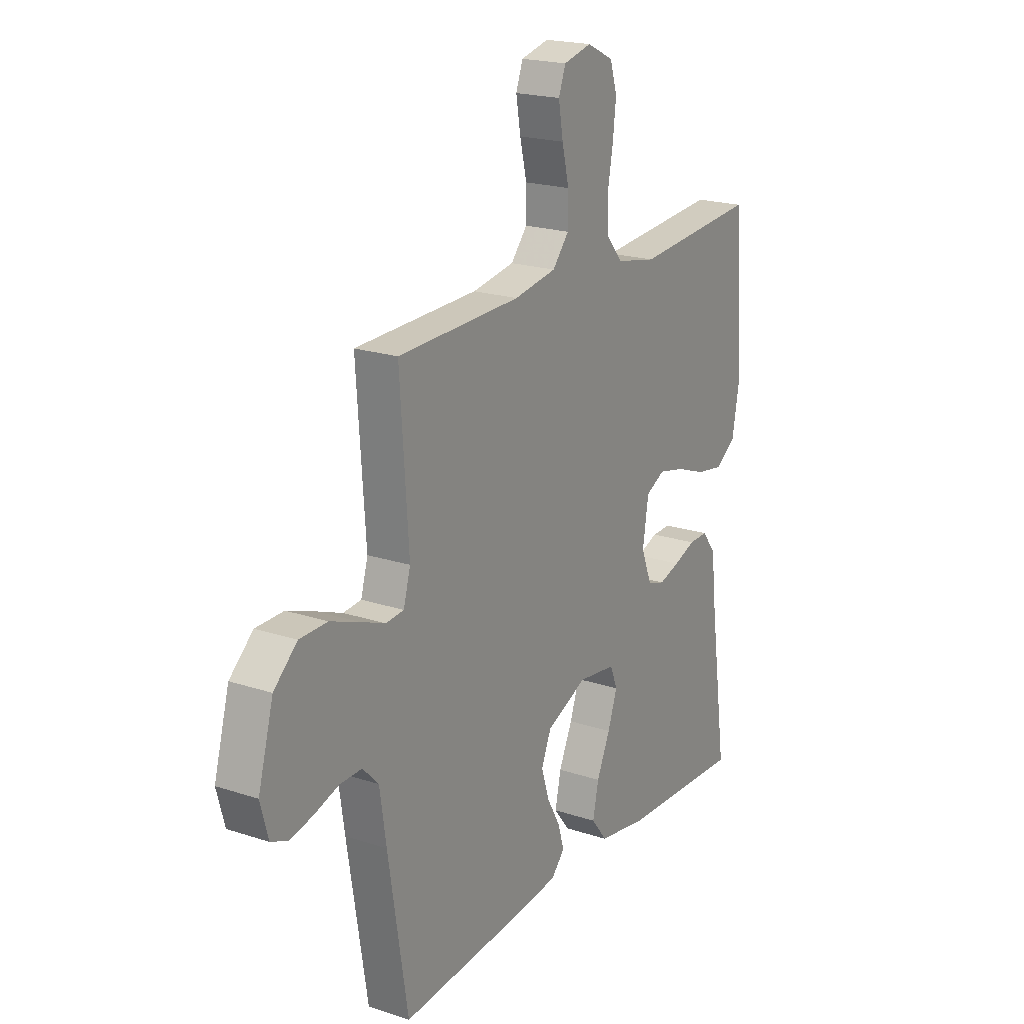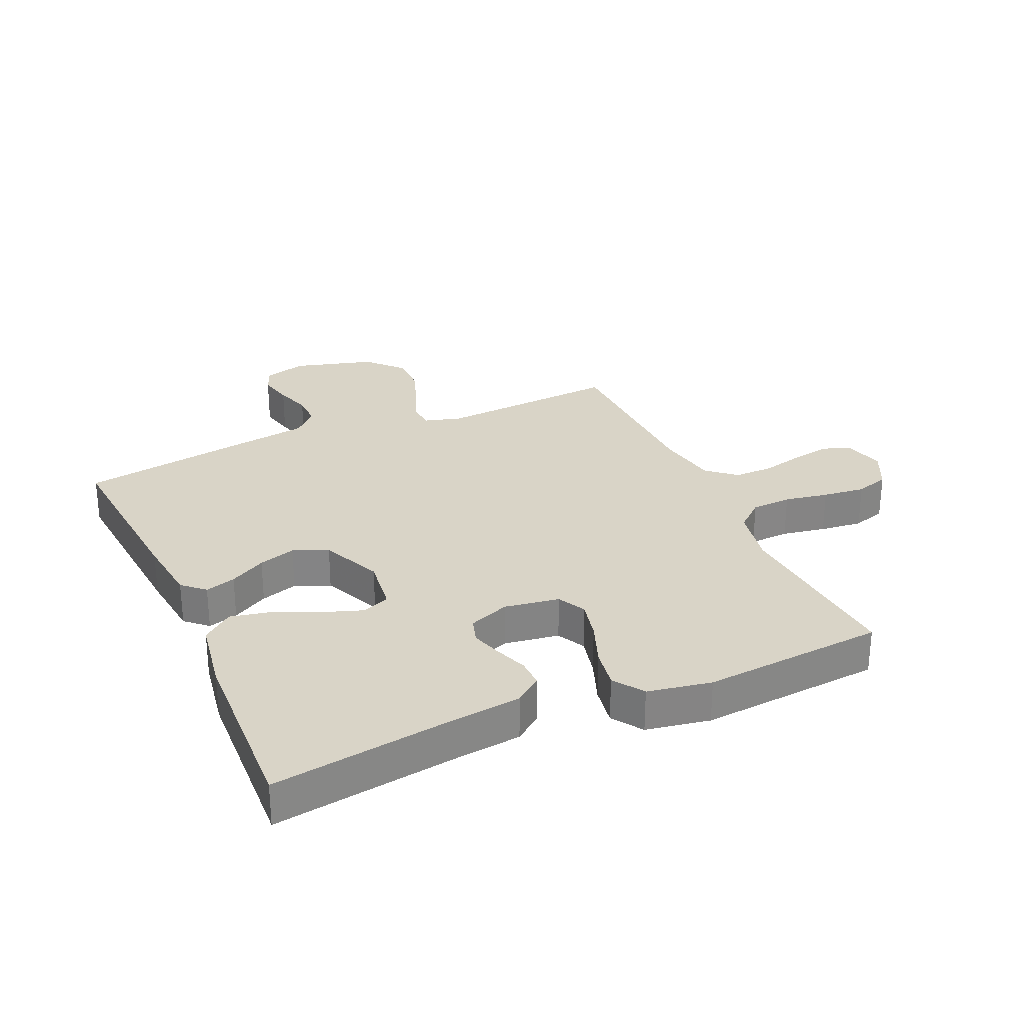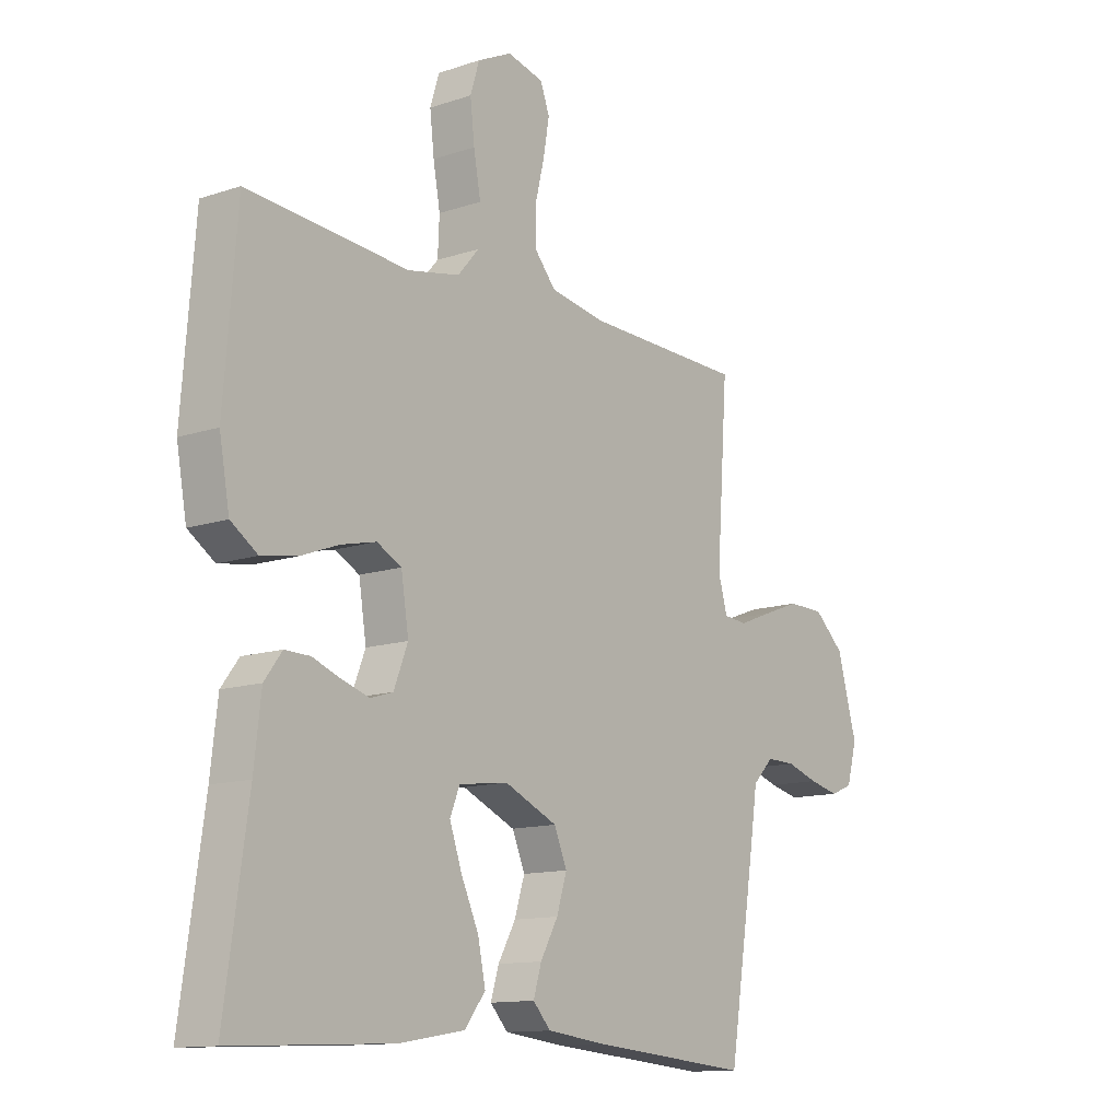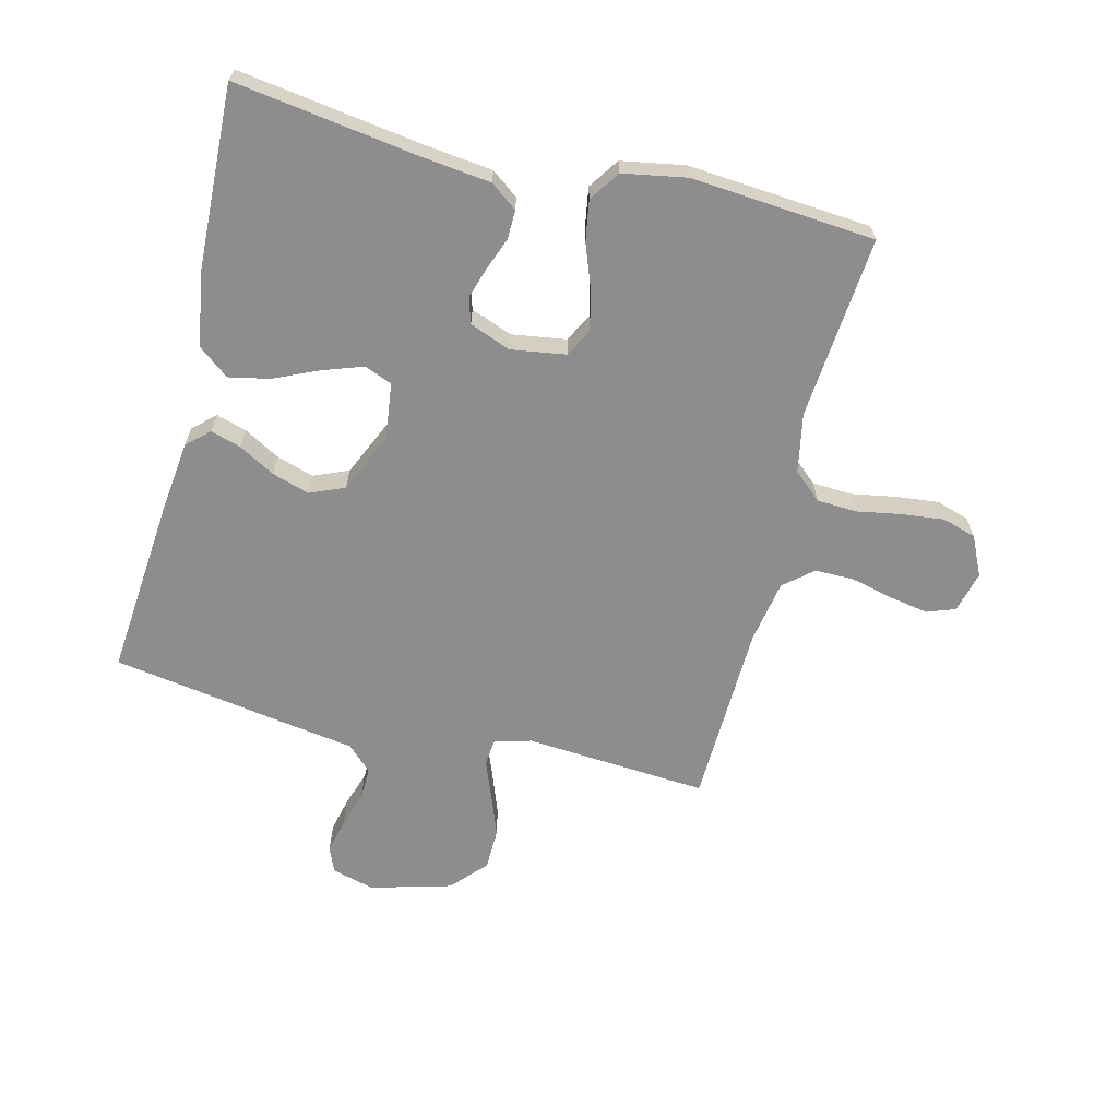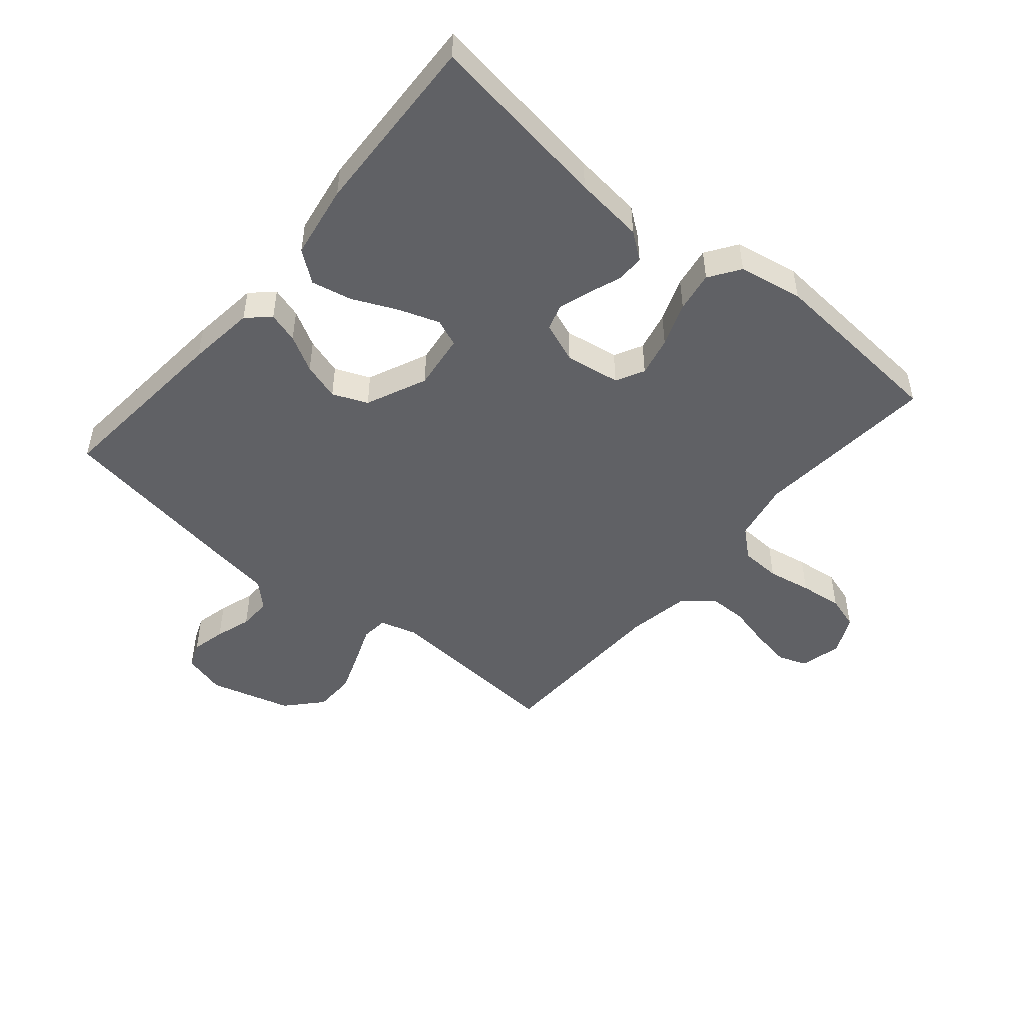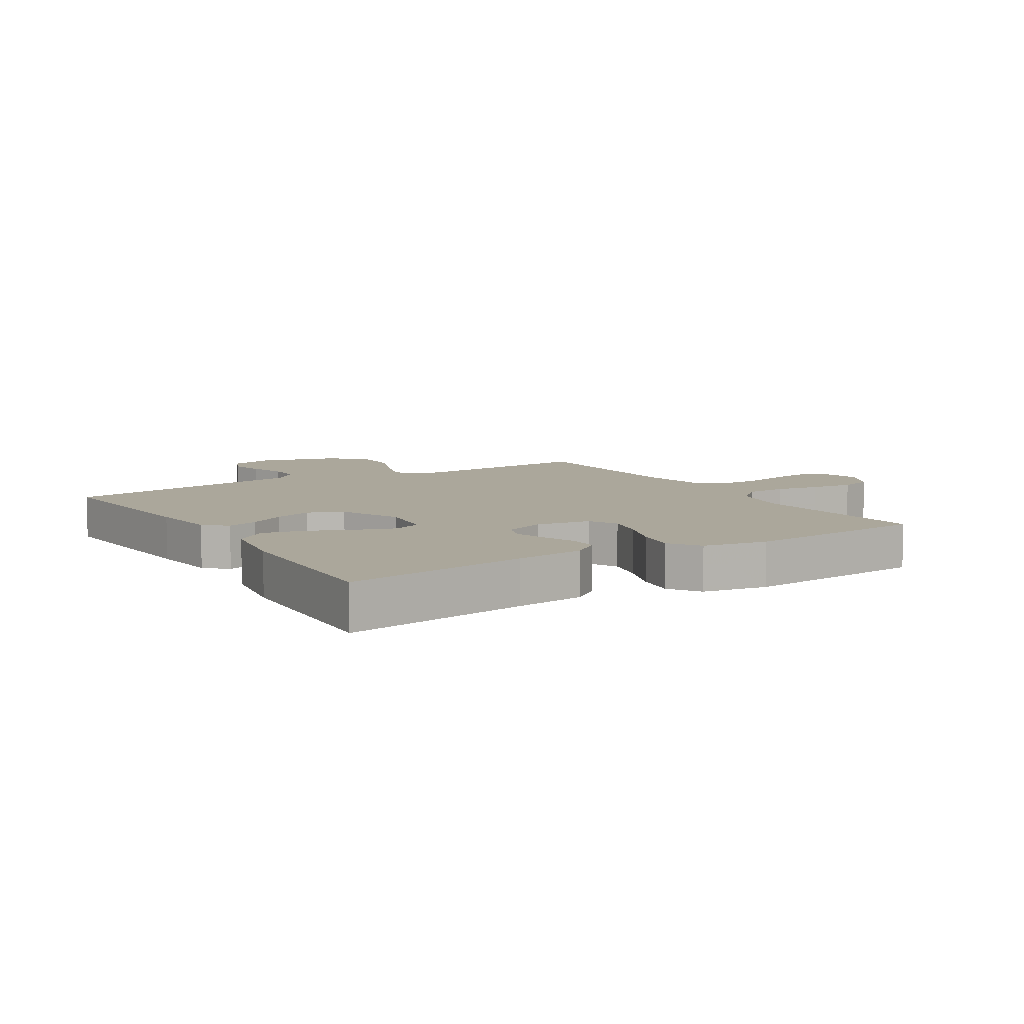
<metadata>
{"format":"obj","ext":"obj","renderer":"f3d","projection":"perspective","resolution":1024,"background":"white","views":[{"elev":20.3,"azim":121.2,"up":"+Z"},{"elev":28.6,"azim":-114.0,"up":"+Y"},{"elev":-12.5,"azim":-51.9,"up":"+Z"},{"elev":-64.7,"azim":-104.1,"up":"+Y"},{"elev":-48.4,"azim":-130.1,"up":"+Y"},{"elev":8.2,"azim":-121.9,"up":"+Y"}]}
</metadata>
<code>
v 0.5 0.07 -0.5
v 0.2 0.07 -0.474
v 0.089 0.07 -0.461
v 0.056 0.07 -0.425
v 0.071 0.07 -0.375
v 0.104 0.07 -0.316
v 0.123 0.07 -0.255
v 0.099 0.07 -0.198
v 0 0.07 -0.154
v -0.092 0.07 -0.166
v -0.11 0.07 -0.211
v -0.087 0.07 -0.277
v -0.054 0.07 -0.35
v -0.04 0.07 -0.417
v -0.079 0.07 -0.467
v -0.2 0.07 -0.487
v -0.5 0.07 -0.5
v -0.457 0.07 -0.2
v -0.444 0.07 -0.087
v -0.411 0.07 -0.043
v -0.364 0.07 -0.044
v -0.311 0.07 -0.064
v -0.26 0.07 -0.08
v -0.218 0.07 -0.067
v -0.192 0.07 0
v -0.206 0.07 0.09
v -0.252 0.07 0.114
v -0.317 0.07 0.099
v -0.389 0.07 0.072
v -0.455 0.07 0.061
v -0.505 0.07 0.095
v -0.524 0.07 0.2
v -0.5 0.07 0.5
v -0.2 0.07 0.475
v -0.103 0.07 0.494
v -0.063 0.07 0.54
v -0.06 0.07 0.606
v -0.073 0.07 0.678
v -0.081 0.07 0.748
v -0.064 0.07 0.803
v 0 0.07 0.834
v 0.068 0.07 0.817
v 0.085 0.07 0.771
v 0.074 0.07 0.707
v 0.057 0.07 0.637
v 0.057 0.07 0.573
v 0.097 0.07 0.526
v 0.2 0.07 0.508
v 0.5 0.07 0.5
v 0.479 0.07 0.2
v 0.496 0.07 0.14
v 0.54 0.07 0.136
v 0.601 0.07 0.16
v 0.671 0.07 0.186
v 0.739 0.07 0.185
v 0.796 0.07 0.133
v 0.833 0.07 0
v 0.814 0.07 -0.07
v 0.772 0.07 -0.087
v 0.716 0.07 -0.074
v 0.657 0.07 -0.055
v 0.603 0.07 -0.054
v 0.564 0.07 -0.094
v 0.548 0.07 -0.2
v 0.5 0 -0.5
v 0.2 0 -0.474
v 0.089 0 -0.461
v 0.056 0 -0.425
v 0.071 0 -0.375
v 0.104 0 -0.316
v 0.123 0 -0.255
v 0.099 0 -0.198
v 0 0 -0.154
v -0.092 0 -0.166
v -0.11 0 -0.211
v -0.087 0 -0.277
v -0.054 0 -0.35
v -0.04 0 -0.417
v -0.079 0 -0.467
v -0.2 0 -0.487
v -0.5 0 -0.5
v -0.457 0 -0.2
v -0.444 0 -0.087
v -0.411 0 -0.043
v -0.364 0 -0.044
v -0.311 0 -0.064
v -0.26 0 -0.08
v -0.218 0 -0.067
v -0.192 0 0
v -0.206 0 0.09
v -0.252 0 0.114
v -0.317 0 0.099
v -0.389 0 0.072
v -0.455 0 0.061
v -0.505 0 0.095
v -0.524 0 0.2
v -0.5 0 0.5
v -0.2 0 0.475
v -0.103 0 0.494
v -0.063 0 0.54
v -0.06 0 0.606
v -0.073 0 0.678
v -0.081 0 0.748
v -0.064 0 0.803
v 0 0 0.834
v 0.068 0 0.817
v 0.085 0 0.771
v 0.074 0 0.707
v 0.057 0 0.637
v 0.057 0 0.573
v 0.097 0 0.526
v 0.2 0 0.508
v 0.5 0 0.5
v 0.479 0 0.2
v 0.496 0 0.14
v 0.54 0 0.136
v 0.601 0 0.16
v 0.671 0 0.186
v 0.739 0 0.185
v 0.796 0 0.133
v 0.833 0 0
v 0.814 0 -0.07
v 0.772 0 -0.087
v 0.716 0 -0.074
v 0.657 0 -0.055
v 0.603 0 -0.054
v 0.564 0 -0.094
v 0.548 0 -0.2
f 63 64 1 2
f 58 59 60 61
f 56 57 58 61
f 56 61 62
f 55 56 62
f 52 53 54 55
f 52 55 62 63
f 48 49 50
f 47 48 50 51
f 42 43 44 45
f 40 41 42 45
f 40 45 46
f 37 38 39 40
f 37 40 46
f 36 37 46 47
f 31 32 33 34
f 31 34 35
f 28 29 30 31
f 27 28 31 35
f 26 27 35 36
f 19 20 21 22
f 18 19 22 23
f 17 18 23 24
f 15 16 17 24
f 12 13 14 15
f 11 12 15 24
f 3 4 5 6
f 3 6 7
f 2 3 7
f 51 52 63 2
f 25 26 36 47
f 10 11 24 25
f 9 10 25 47
f 8 9 47 51
f 51 2 7
f 7 8 51
f 66 65 128 127
f 125 124 123 122
f 125 122 121 120
f 126 125 120
f 126 120 119
f 119 118 117 116
f 127 126 119 116
f 114 113 112
f 115 114 112 111
f 109 108 107 106
f 109 106 105 104
f 110 109 104
f 104 103 102 101
f 110 104 101
f 111 110 101 100
f 98 97 96 95
f 99 98 95
f 95 94 93 92
f 99 95 92 91
f 100 99 91 90
f 86 85 84 83
f 87 86 83 82
f 88 87 82 81
f 88 81 80 79
f 79 78 77 76
f 88 79 76 75
f 70 69 68 67
f 71 70 67
f 71 67 66
f 66 127 116 115
f 111 100 90 89
f 89 88 75 74
f 111 89 74 73
f 115 111 73 72
f 71 66 115
f 115 72 71
f 1 65 66 2
f 2 66 67 3
f 3 67 68 4
f 4 68 69 5
f 5 69 70 6
f 6 70 71 7
f 7 71 72 8
f 8 72 73 9
f 9 73 74 10
f 10 74 75 11
f 11 75 76 12
f 12 76 77 13
f 13 77 78 14
f 14 78 79 15
f 15 79 80 16
f 16 80 81 17
f 17 81 82 18
f 18 82 83 19
f 19 83 84 20
f 20 84 85 21
f 21 85 86 22
f 22 86 87 23
f 23 87 88 24
f 24 88 89 25
f 25 89 90 26
f 26 90 91 27
f 27 91 92 28
f 28 92 93 29
f 29 93 94 30
f 30 94 95 31
f 31 95 96 32
f 32 96 97 33
f 33 97 98 34
f 34 98 99 35
f 35 99 100 36
f 36 100 101 37
f 37 101 102 38
f 38 102 103 39
f 39 103 104 40
f 40 104 105 41
f 41 105 106 42
f 42 106 107 43
f 43 107 108 44
f 44 108 109 45
f 45 109 110 46
f 46 110 111 47
f 47 111 112 48
f 48 112 113 49
f 49 113 114 50
f 50 114 115 51
f 51 115 116 52
f 52 116 117 53
f 53 117 118 54
f 54 118 119 55
f 55 119 120 56
f 56 120 121 57
f 57 121 122 58
f 58 122 123 59
f 59 123 124 60
f 60 124 125 61
f 61 125 126 62
f 62 126 127 63
f 63 127 128 64
f 64 128 65 1

</code>
